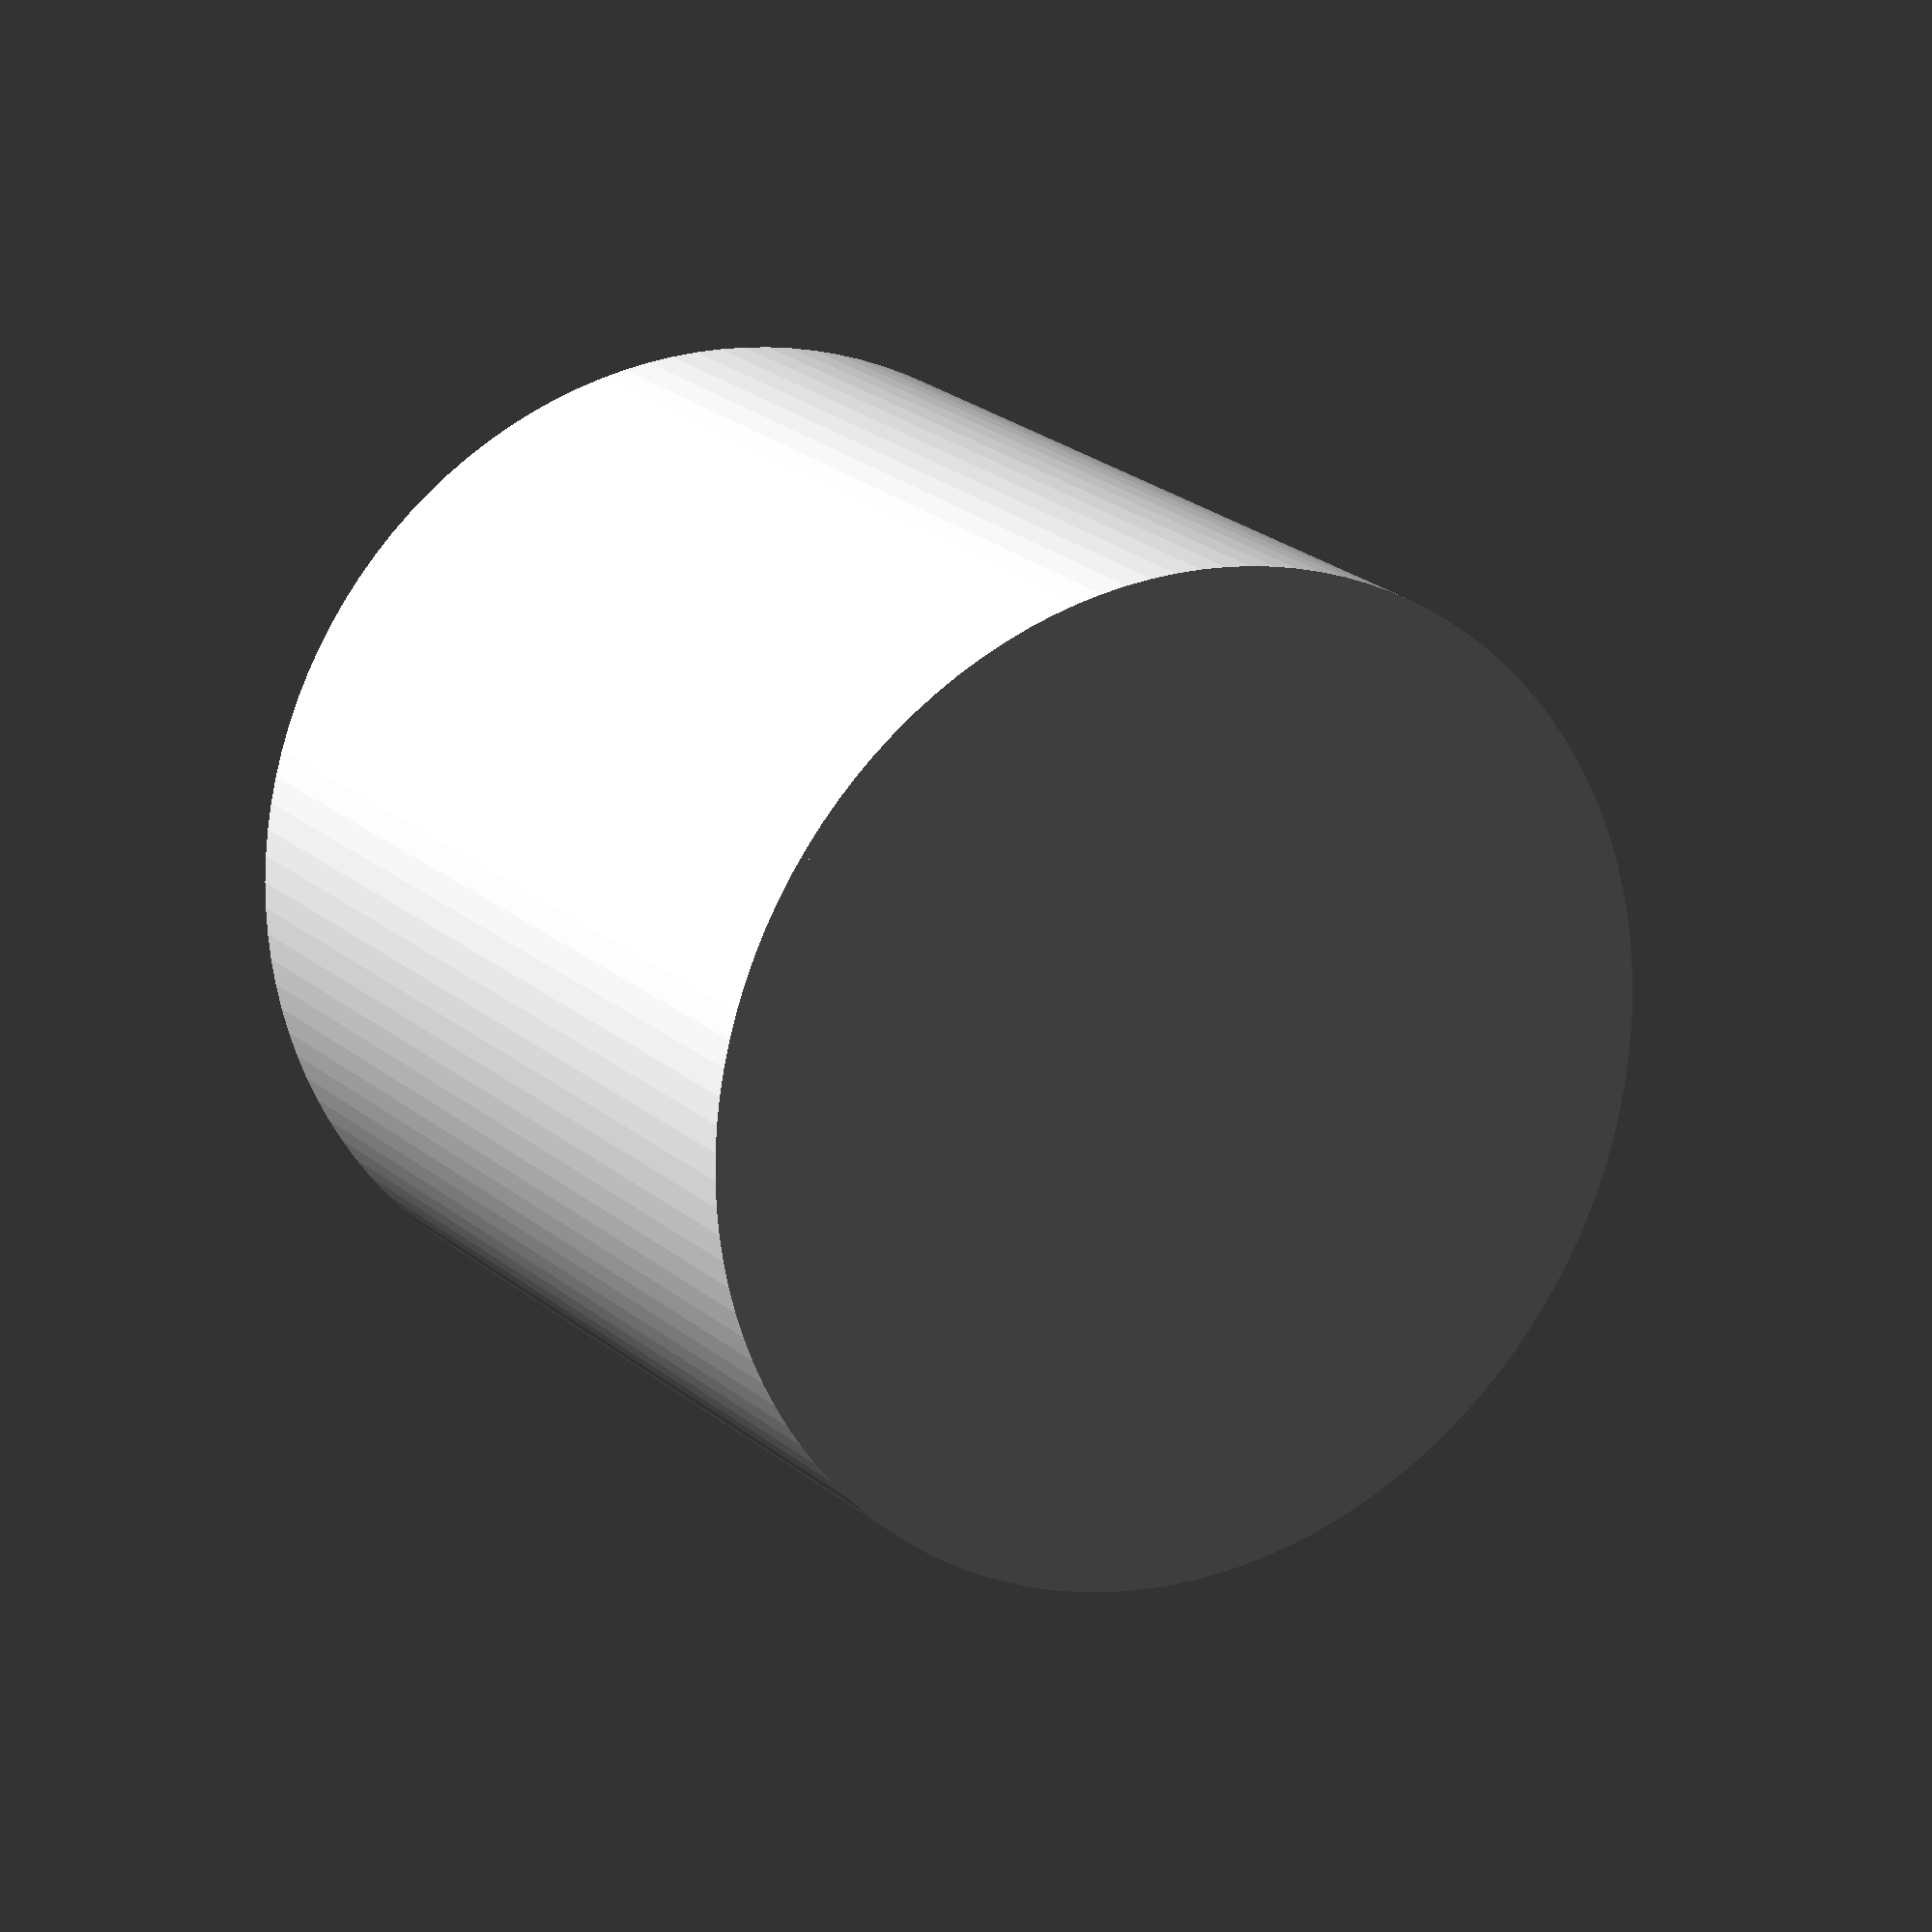
<openscad>
// For 8 LED ring
// 32mm dia
// two 1.8mm dia holes spaced 29.6mm-1.8mm (27.8mm centers) apart (across)
// 1/16 of a ring off from 90deg locations (22.5deg)

module diffuser(ring_dia=34, wall_thick=0.5, height=32, taper=3) {
  union() {
    difference() {
      cylinder(d1=ring_dia+wall_thick*2, d2=ring_dia+wall_thick*2-taper, h=height, $fa=3, $fs=0.5);
      cylinder(d1=ring_dia, d2=ring_dia-taper, h=height-wall_thick, $fa=3, $fs=0.5);
    }
    // screw supports
    intersection() {
      union() {
        for(i = [0, 180]) {
          rotate([0, 0, i+22.5])
            translate([0, 27.8/2, 3])
              difference() {
                hull() {
                  cylinder(d=4, h=height, $fn=24);
                  translate([0, (ring_dia-27.8)/2, 0])
                    cylinder(d=4, h=height, $fn=24);
                }
                cylinder(d=1.8, h=4, $fn=24);
              }
            }
          } // union
      // this keeps the screw supports inside the wall
      cylinder(d1=ring_dia+wall_thick, d2=ring_dia-taper+wall_thick, h=height, $fa=3, $fs=0.5);
    } // end screw supports
  }
}

diffuser();

</openscad>
<views>
elev=162.8 azim=299.6 roll=208.5 proj=p view=solid
</views>
